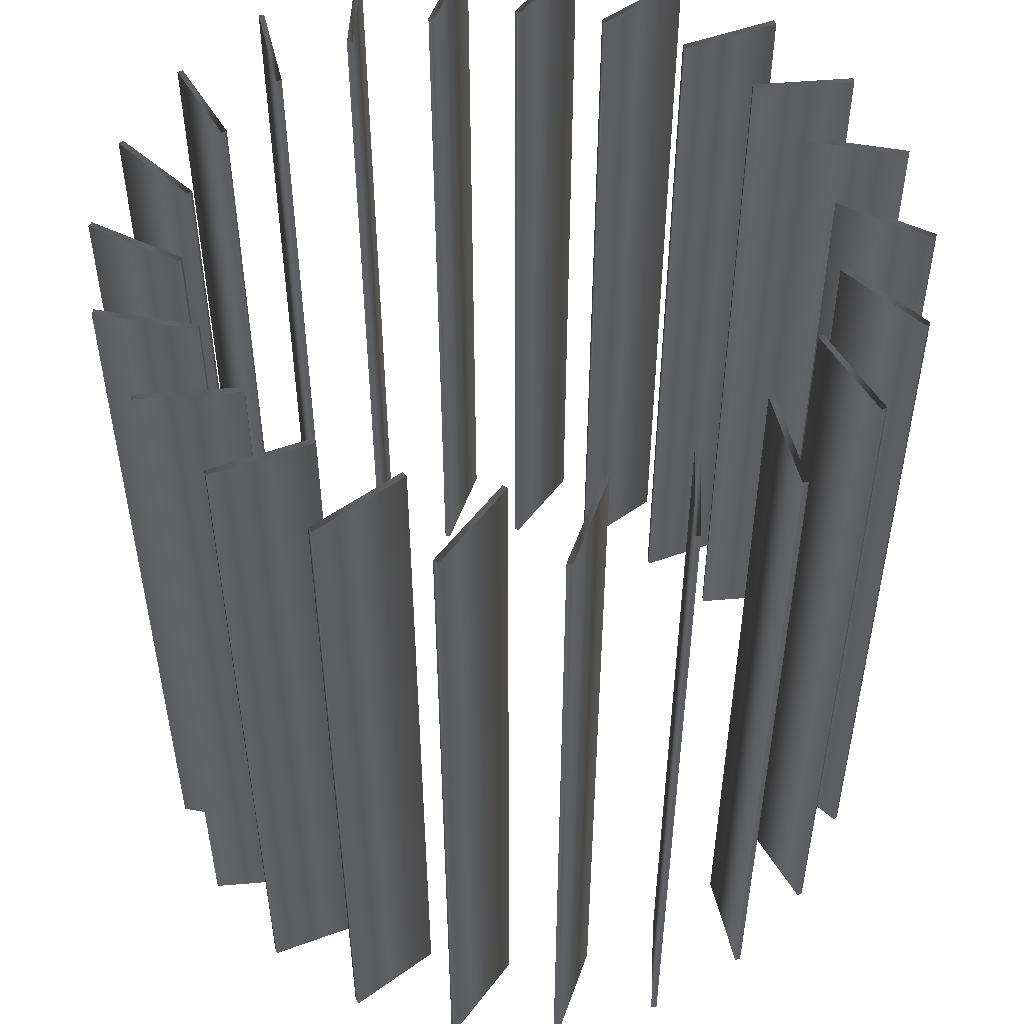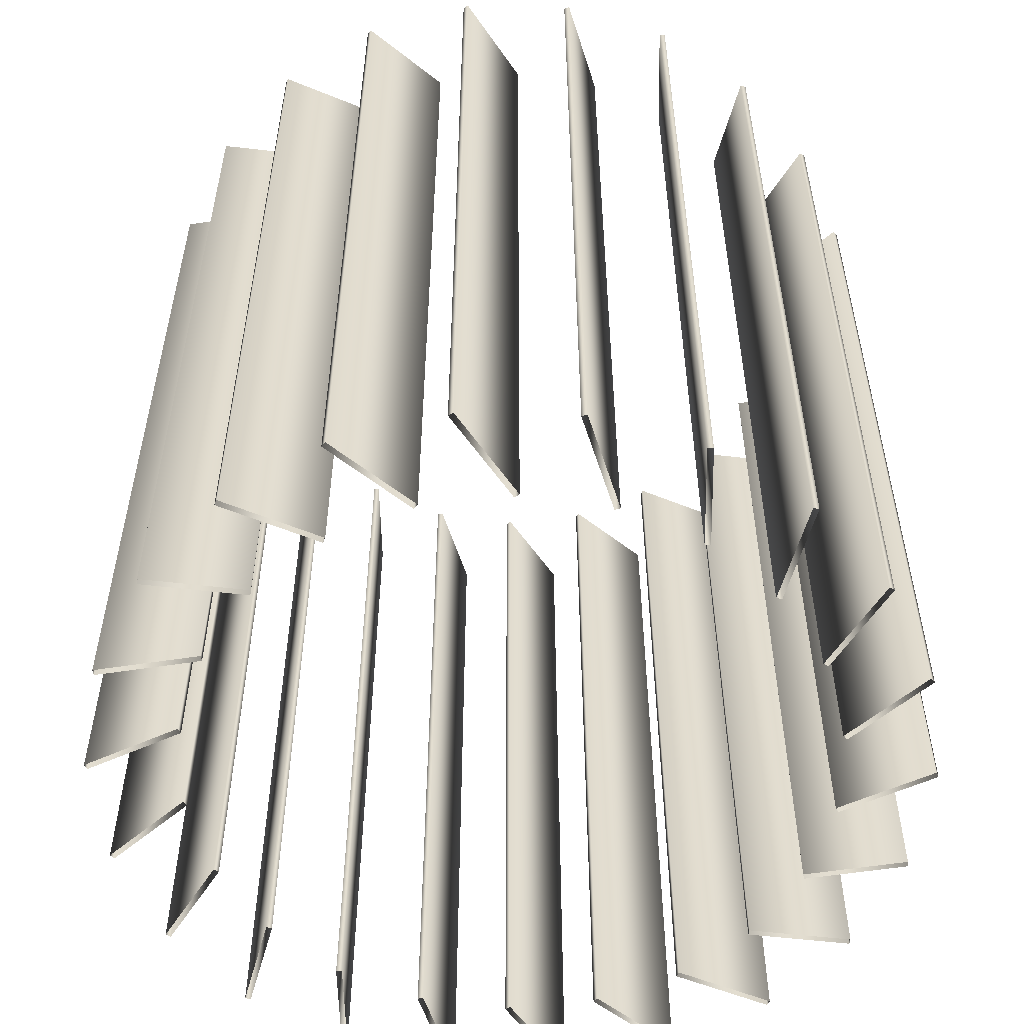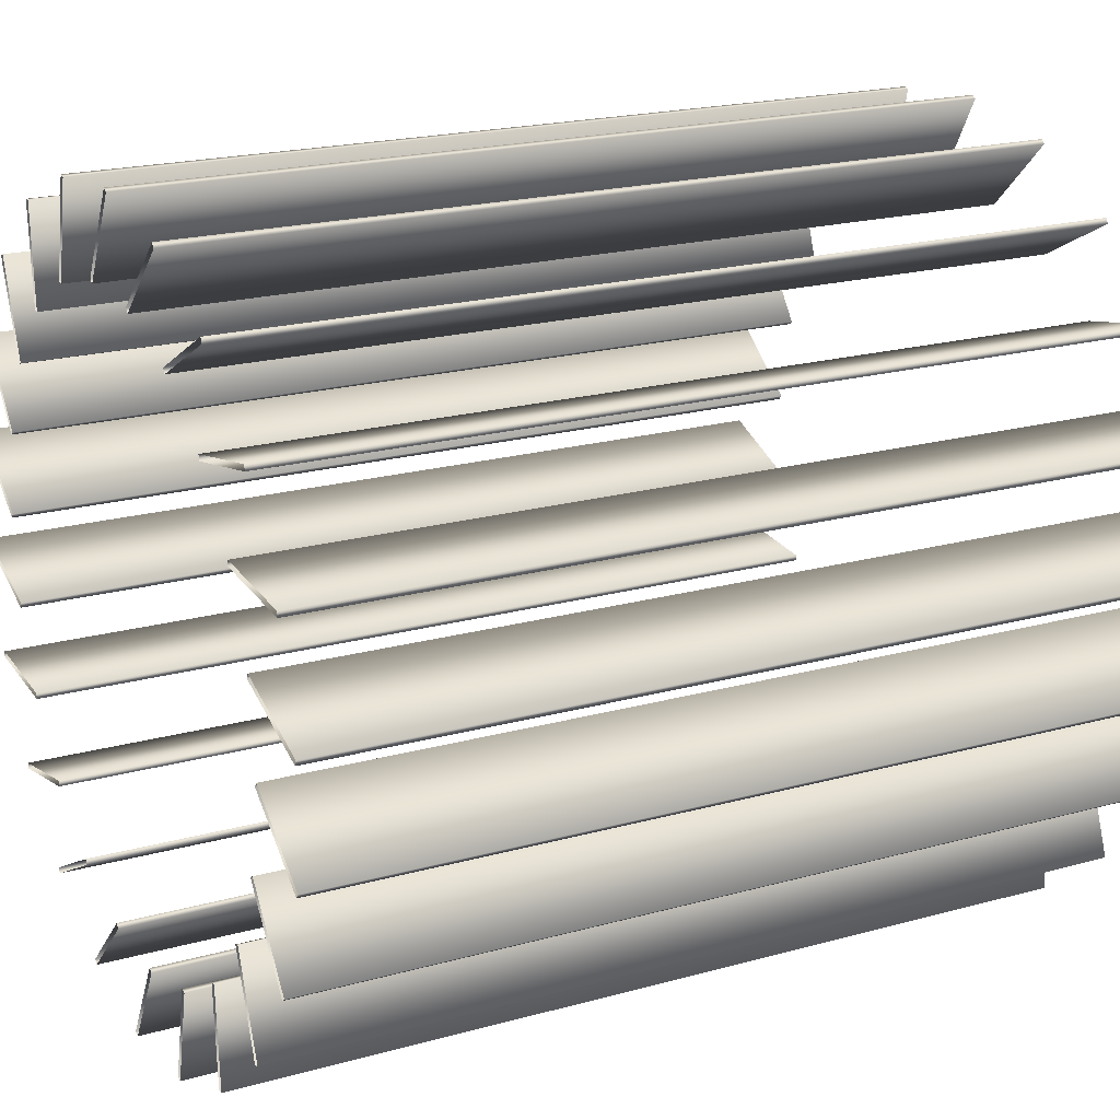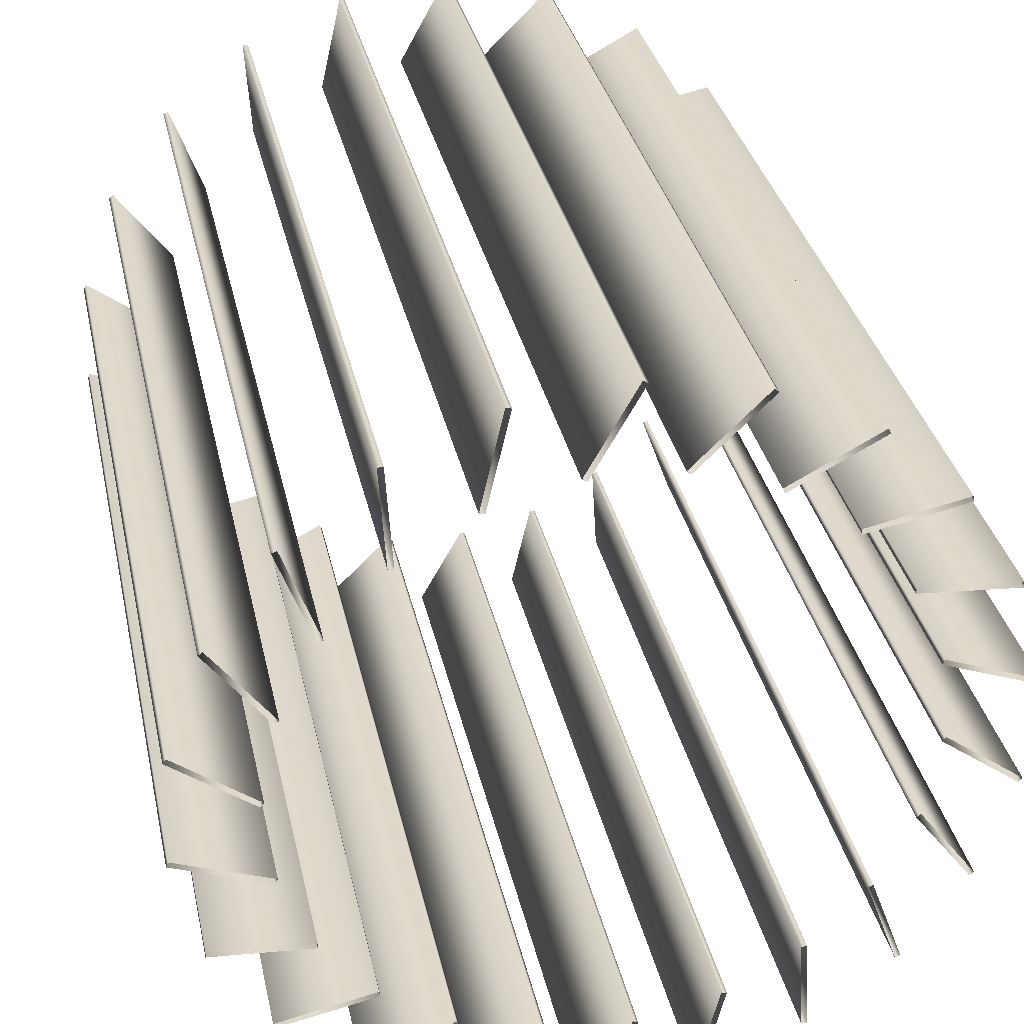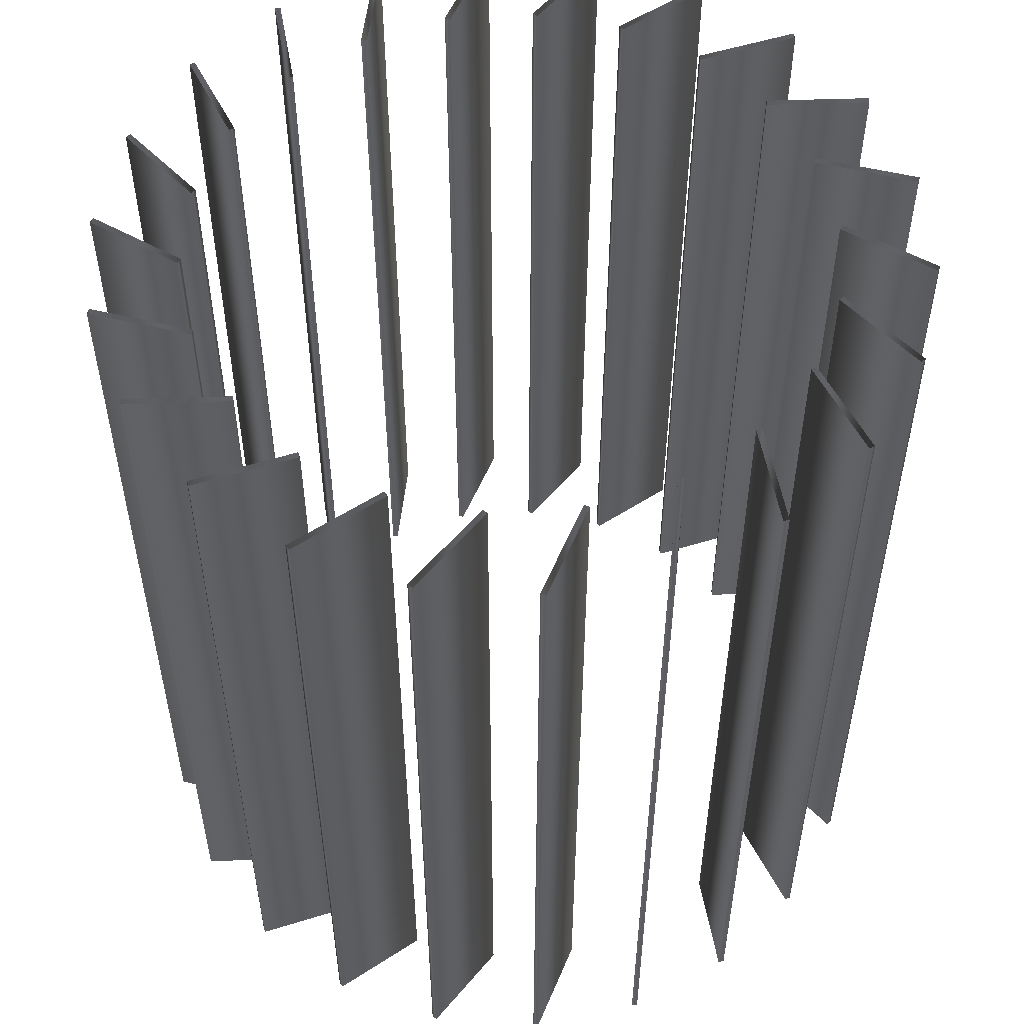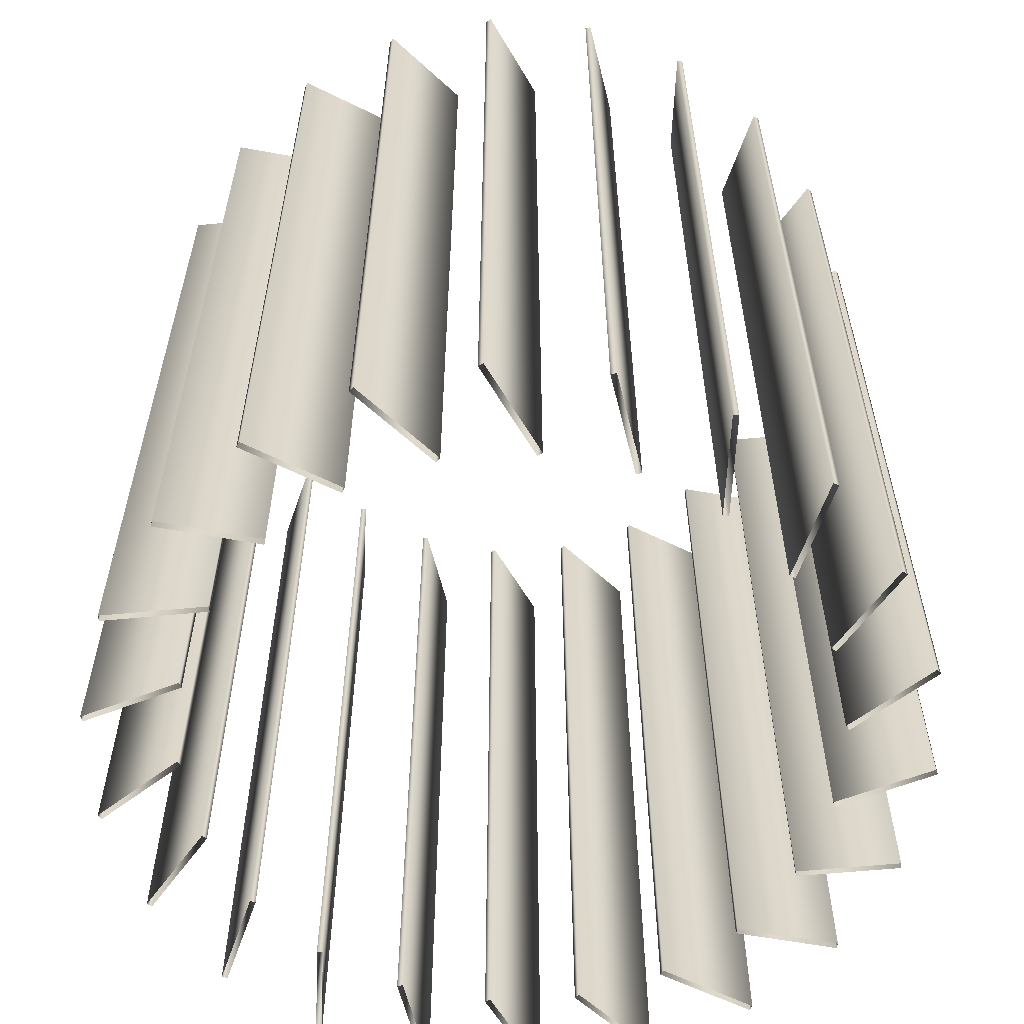
<metadata>
{"format":"obj","ext":"obj","renderer":"f3d","projection":"perspective","resolution":1024,"background":"white","views":[{"elev":51.5,"azim":104.7,"up":"+Y"},{"elev":-55.4,"azim":86.5,"up":"+Y"},{"elev":20.0,"azim":-117.2,"up":"+Z"},{"elev":33.4,"azim":168.0,"up":"+Z"},{"elev":53.9,"azim":-104.8,"up":"+Y"},{"elev":-59.4,"azim":50.1,"up":"+Y"}]}
</metadata>
<code>
v 1.398 3 -0.1404
v 1.398 0 -0.1404
v 1.391 3 -0.1218
v 1.391 0 -0.1218
v 1.381 3 0.2592
v 1.381 0 0.2592
v 1.369 3 0.2751
v 1.369 0 0.2751
v 1.302 3 -0.5287
v 1.302 0 -0.5287
v 1.301 3 -0.5088
v 1.301 0 -0.5088
v 1.252 3 0.6379
v 1.252 0 0.6379
v 1.236 3 0.6497
v 1.236 0 0.6497
v 1.105 3 -0.8546
v 1.105 0 -0.8546
v 1.1 3 -0.8742
v 1.1 0 -0.8742
v 1.099 3 0.0439
v 1.099 0 0.0439
v 1.087 3 0.05979
v 1.087 0 0.05979
v 1.067 3 -0.2676
v 1.067 0 -0.2676
v 1.06 3 -0.2489
v 1.06 0 -0.2489
v 1.042 3 0.3518
v 1.042 0 0.3518
v 1.026 3 0.3637
v 1.026 0 0.3637
v 1.022 3 0.9648
v 1.022 0 0.9648
v 1.003 3 0.9717
v 1.003 0 0.9717
v 0.9485 3 -0.5574
v 0.9485 0 -0.5574
v 0.9469 3 -0.5375
v 0.9469 0 -0.5375
v 0.9011 3 0.6313
v 0.9011 0 0.6313
v 0.8823 3 0.6381
v 0.8823 0 0.6381
v 0.819 3 -1.131
v 0.819 0 -1.131
v 0.8096 3 -1.149
v 0.8096 0 -1.149
v 0.7571 3 -0.7825
v 0.7571 0 -0.7825
v 0.7531 3 -0.802
v 0.7531 0 -0.802
v 0.7087 3 1.214
v 0.7087 0 1.214
v 0.6887 3 1.215
v 0.6887 0 1.215
v 0.6867 3 0.8595
v 0.6867 0 0.8595
v 0.6668 3 0.8608
v 0.6668 0 0.8608
v 0.506 3 -0.9641
v 0.506 0 -0.9641
v 0.4966 3 -0.9817
v 0.4966 0 -0.9817
v 0.4672 3 -1.316
v 0.4672 0 -1.316
v 0.4531 3 -1.33
v 0.4531 0 -1.33
v 0.4167 3 1.018
v 0.4167 0 1.018
v 0.3972 3 1.014
v 0.3972 0 1.014
v 0.338 3 1.364
v 0.338 0 1.364
v 0.3185 3 1.36
v 0.3185 0 1.36
v 0.2139 3 -1.068
v 0.2139 0 -1.068
v 0.1999 3 -1.082
v 0.1999 0 -1.082
v 0.113 3 1.094
v 0.113 0 1.094
v 0.09554 3 1.085
v 0.09554 0 1.085
v 0.07746 3 -1.394
v 0.07746 0 -1.394
v 0.05999 3 -1.404
v 0.05999 0 -1.404
v -0.05999 3 1.404
v -0.05999 0 1.404
v -0.07746 3 1.394
v -0.07746 0 1.394
v -0.09554 3 -1.085
v -0.09554 0 -1.085
v -0.113 3 -1.094
v -0.113 0 -1.094
v -0.1999 3 1.082
v -0.1999 0 1.082
v -0.2139 3 1.068
v -0.2139 0 1.068
v -0.3185 3 -1.36
v -0.3185 0 -1.36
v -0.338 3 -1.364
v -0.338 0 -1.364
v -0.3972 3 -1.014
v -0.3972 0 -1.014
v -0.4167 3 -1.018
v -0.4167 0 -1.018
v -0.4531 3 1.33
v -0.4531 0 1.33
v -0.4672 3 1.316
v -0.4672 0 1.316
v -0.4966 3 0.9817
v -0.4966 0 0.9817
v -0.506 3 0.9641
v -0.506 0 0.9641
v -0.6668 3 -0.8608
v -0.6668 0 -0.8608
v -0.6867 3 -0.8595
v -0.6867 0 -0.8595
v -0.6887 3 -1.215
v -0.6887 0 -1.215
v -0.7087 3 -1.214
v -0.7087 0 -1.214
v -0.7531 3 0.802
v -0.7531 0 0.802
v -0.7571 3 0.7825
v -0.7571 0 0.7825
v -0.8096 3 1.149
v -0.8096 0 1.149
v -0.819 3 1.131
v -0.819 0 1.131
v -0.8823 3 -0.6381
v -0.8823 0 -0.6381
v -0.9011 3 -0.6313
v -0.9011 0 -0.6313
v -0.9469 3 0.5375
v -0.9469 0 0.5375
v -0.9485 3 0.5574
v -0.9485 0 0.5574
v -1.003 3 -0.9717
v -1.003 0 -0.9717
v -1.022 3 -0.9648
v -1.022 0 -0.9648
v -1.026 3 -0.3637
v -1.026 0 -0.3637
v -1.042 3 -0.3518
v -1.042 0 -0.3518
v -1.06 3 0.2489
v -1.06 0 0.2489
v -1.067 3 0.2676
v -1.067 0 0.2676
v -1.087 3 -0.05979
v -1.087 0 -0.05979
v -1.099 3 -0.0439
v -1.099 0 -0.0439
v -1.1 3 0.8742
v -1.1 0 0.8742
v -1.105 3 0.8546
v -1.105 0 0.8546
v -1.236 3 -0.6497
v -1.236 0 -0.6497
v -1.252 3 -0.6379
v -1.252 0 -0.6379
v -1.301 3 0.5088
v -1.301 0 0.5088
v -1.302 3 0.5287
v -1.302 0 0.5287
v -1.369 3 -0.2751
v -1.369 0 -0.2751
v -1.381 3 -0.2592
v -1.381 0 -0.2592
v -1.391 3 0.1218
v -1.391 0 0.1218
v -1.398 3 0.1404
v -1.398 0 0.1404
f 2 1 3 4
f 4 3 27 28
f 28 27 25 26
f 26 25 1 2
f 10 9 11 12
f 12 11 39 40
f 40 39 37 38
f 38 37 9 10
f 20 19 17 18
f 18 17 49 50
f 50 49 51 52
f 52 51 19 20
f 48 47 45 46
f 46 45 61 62
f 62 61 63 64
f 64 63 47 48
f 68 67 65 66
f 66 65 77 78
f 78 77 79 80
f 80 79 67 68
f 88 87 85 86
f 86 85 93 94
f 94 93 95 96
f 96 95 87 88
f 104 103 101 102
f 102 101 105 106
f 106 105 107 108
f 108 107 103 104
f 124 123 121 122
f 122 121 117 118
f 118 117 119 120
f 120 119 123 124
f 144 143 141 142
f 142 141 133 134
f 134 133 135 136
f 136 135 143 144
f 164 163 161 162
f 162 161 145 146
f 146 145 147 148
f 148 147 163 164
f 172 171 169 170
f 170 169 153 154
f 154 153 155 156
f 156 155 171 172
f 176 175 173 174
f 174 173 149 150
f 150 149 151 152
f 152 151 175 176
f 168 167 165 166
f 166 165 137 138
f 138 137 139 140
f 140 139 167 168
f 158 157 159 160
f 160 159 127 128
f 128 127 125 126
f 126 125 157 158
f 130 129 131 132
f 132 131 115 116
f 116 115 113 114
f 114 113 129 130
f 110 109 111 112
f 112 111 99 100
f 100 99 97 98
f 98 97 109 110
f 90 89 91 92
f 92 91 83 84
f 84 83 81 82
f 82 81 89 90
f 74 73 75 76
f 76 75 71 72
f 72 71 69 70
f 70 69 73 74
f 54 53 55 56
f 56 55 59 60
f 60 59 57 58
f 58 57 53 54
f 34 33 35 36
f 36 35 43 44
f 44 43 41 42
f 42 41 33 34
f 14 13 15 16
f 16 15 31 32
f 32 31 29 30
f 30 29 13 14
f 6 5 7 8
f 8 7 23 24
f 24 23 21 22
f 22 21 5 6

</code>
